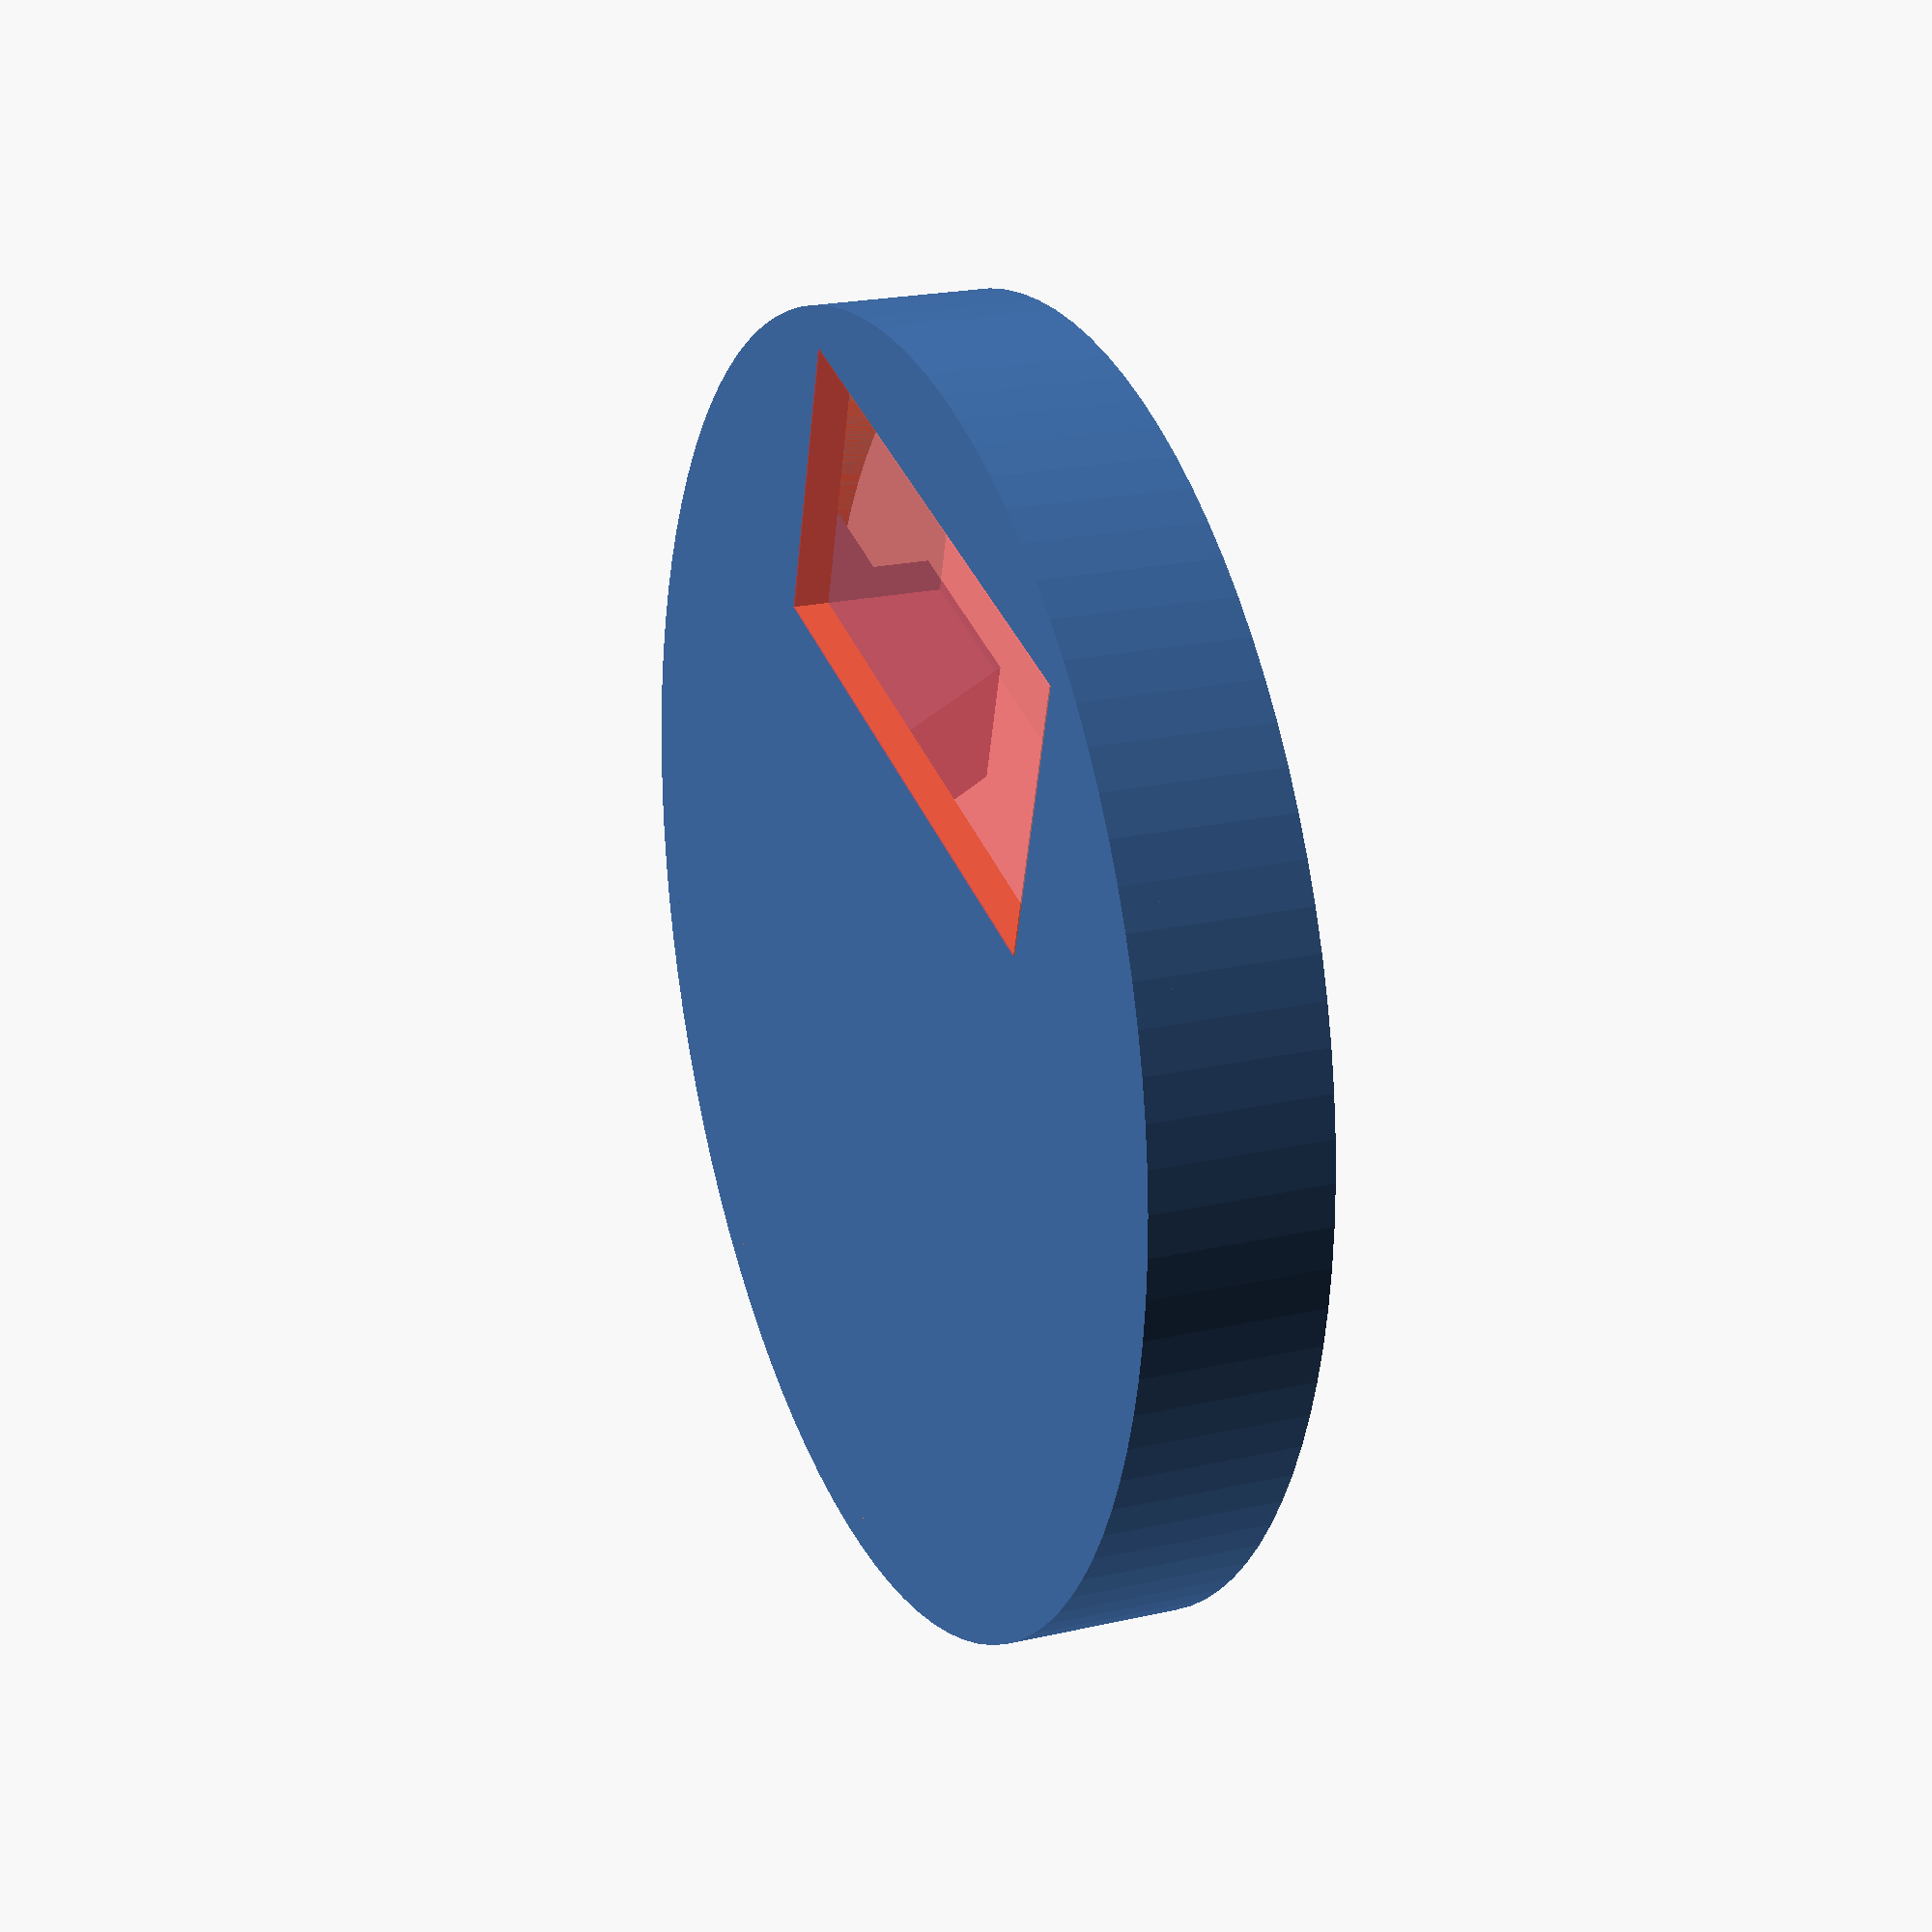
<openscad>

//Konstanten
//Hoehe der Grundflaeche
baseHeight = 3; //mm
edgeWidth = 3;

//Ausmase der Load Cell
xLoadCell = 55;
yLoadCell = 13;
zLoadCell = 8;

//Ausmase der Metallbuegel
xLCClamp = 15;
yLCClamp = 37;
zLCClamp = 6;

//Ausmase des Batteriefachs
xBattery = 50;
yBattery = 24.5;
zBattery = 13;

//Ausmase des hx711 Moduls
xHX711 = 33.5;
yHX711 = 20.5;
zHX711 = 3;

//Ausmase des hx711 Boards
zBoard = 12 ;  //TODO nachmessen!

//Lasse 4 mm Platz zum Boden damit sich die Load Cell verbiegen kann
dist = 4;


module trapezoid(width_base, width_top,height,thickness) {
    translate([0,thickness,0]){
    rotate([90,0,0]){
  linear_extrude(height = thickness) polygon(points=[[0,0],[width_base,0],[width_base-(width_base-width_top),height],[0,height]], paths=[[0,1,2,3]]); 
    }
}
}

module Base($fn) {
    
    edgeHeight = height - baseHeight;
    
    //Grundflaeche
    cylinder(h=baseHeight,r=diameter/2,center=false);
    //Rand
    translate([0,0,baseHeight]){
        difference() {
            cylinder(h=edgeHeight,r=diameter/2,center=false);
            cylinder(h=edgeHeight*3,r=(diameter/2)-edgeWidth,center=true);
        }
    }
}

//alles was aus Metall ist
module LoadCell() {
    //linke Seite der Load Cell muss 47.5mm vom Mittelpunkt entfernt sein
    //damit das Loch genau im Mittelpunkt liegt
    translate([-47.5,-yLoadCell/2,baseHeight+dist]){
        cube(size=[xLoadCell,yLoadCell,zLoadCell], center=false);
    }
    //erster Metallhalter ist ca. 1mm dick ueber der Load Cell
    translate([-47.5,-yLCClamp/2,baseHeight+dist+zLoadCell-(zLCClamp-1)]){
        cube(size=[xLCClamp,yLCClamp,zLCClamp], center=false);
    }
    //zweiter Metallhalter ist ca. 1mm dick unter der Load Cell
    translate([-47.5+xLoadCell-xLCClamp,-yLCClamp/2,baseHeight+dist-1]){
        cube(size=[xLCClamp,yLCClamp,zLCClamp], center=false);
    }
}

module LoadCellMount(){
    //Halterung fuer ersten Metallhalter
    translate([-47.5,-yLCClamp/2,baseHeight]){
        cube(size=[xLCClamp,yLCClamp,dist+zLoadCell-(zLCClamp-1)], center=false);
    }
    translate([-47.5+xLCClamp,-yLCClamp/2,baseHeight]){
        trapezoid(xLoadCell-(2*xLCClamp),17,dist+zLoadCell,
        (yLCClamp-yLoadCell)/2 - 1);
    }
    translate([-47.5+xLCClamp,yLoadCell/2 + 1,baseHeight]){
        trapezoid(xLoadCell-(2*xLCClamp),17,dist+zLoadCell,
        (yLCClamp-yLoadCell)/2 - 1);
    }
}

module Battery(posX, posY){
    translate([posX,posY,-0.1]){
        cube(size=[xBattery,yBattery,zBattery+0.1], center=false);
    }
}

module HX711(posX, posY){
    translate([posX,posY,baseHeight]){
        cube(size=[xHX711,yHX711,zHX711], center=false);
    }
}

module Board(yBottom1, yBottom2, $fn){
    difference() {
        translate([0,0,baseHeight]){
            cylinder(h=zBoard,r=diameter/2-edgeWidth,center=false);
        }
        union(){
            translate([-100,-100+yBottom1,0.1]){
                cube(size=[200,100,30]);
            }
            translate([-100,-100+yBottom2,0.1]){
                cube(size=[100+14,100,30]);
            }
        }
    }
}

//Freiheitsgrade
//Durchmesser in mm, Hoehe (mit Rand) in mm, Feinheit
diameter = 110;
height = 15;
feinheit = 100;

#LoadCell();
LoadCellMount();
difference() {
    Base(feinheit);
    #Battery(-25, -45);
}
#HX711(14, -15);
color([0,1,1,0.5]){
    Board(11,20,feinheit);
}




</openscad>
<views>
elev=338.3 azim=164.2 roll=248.1 proj=p view=wireframe
</views>
